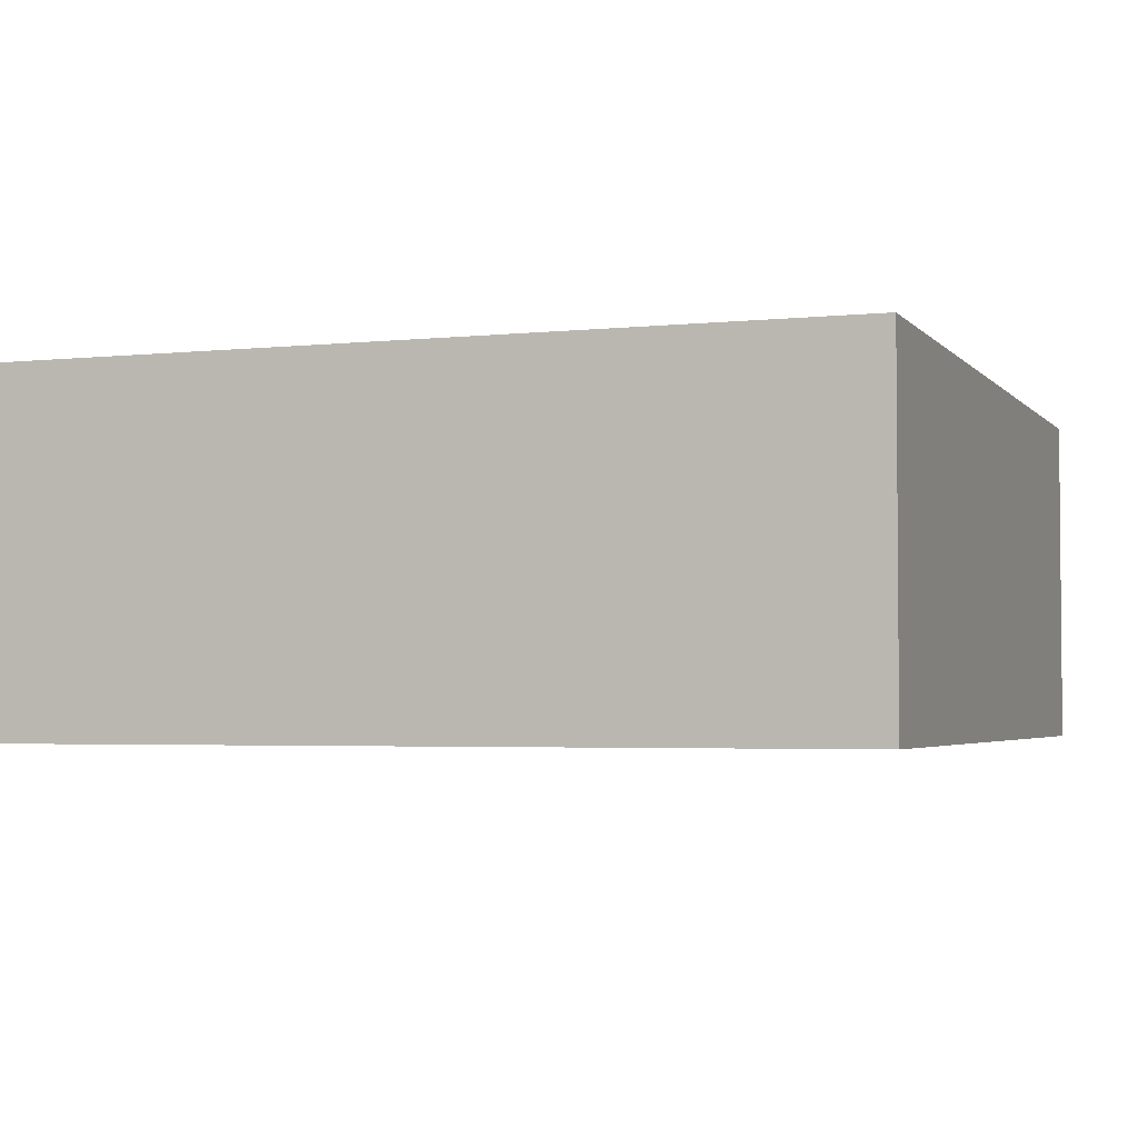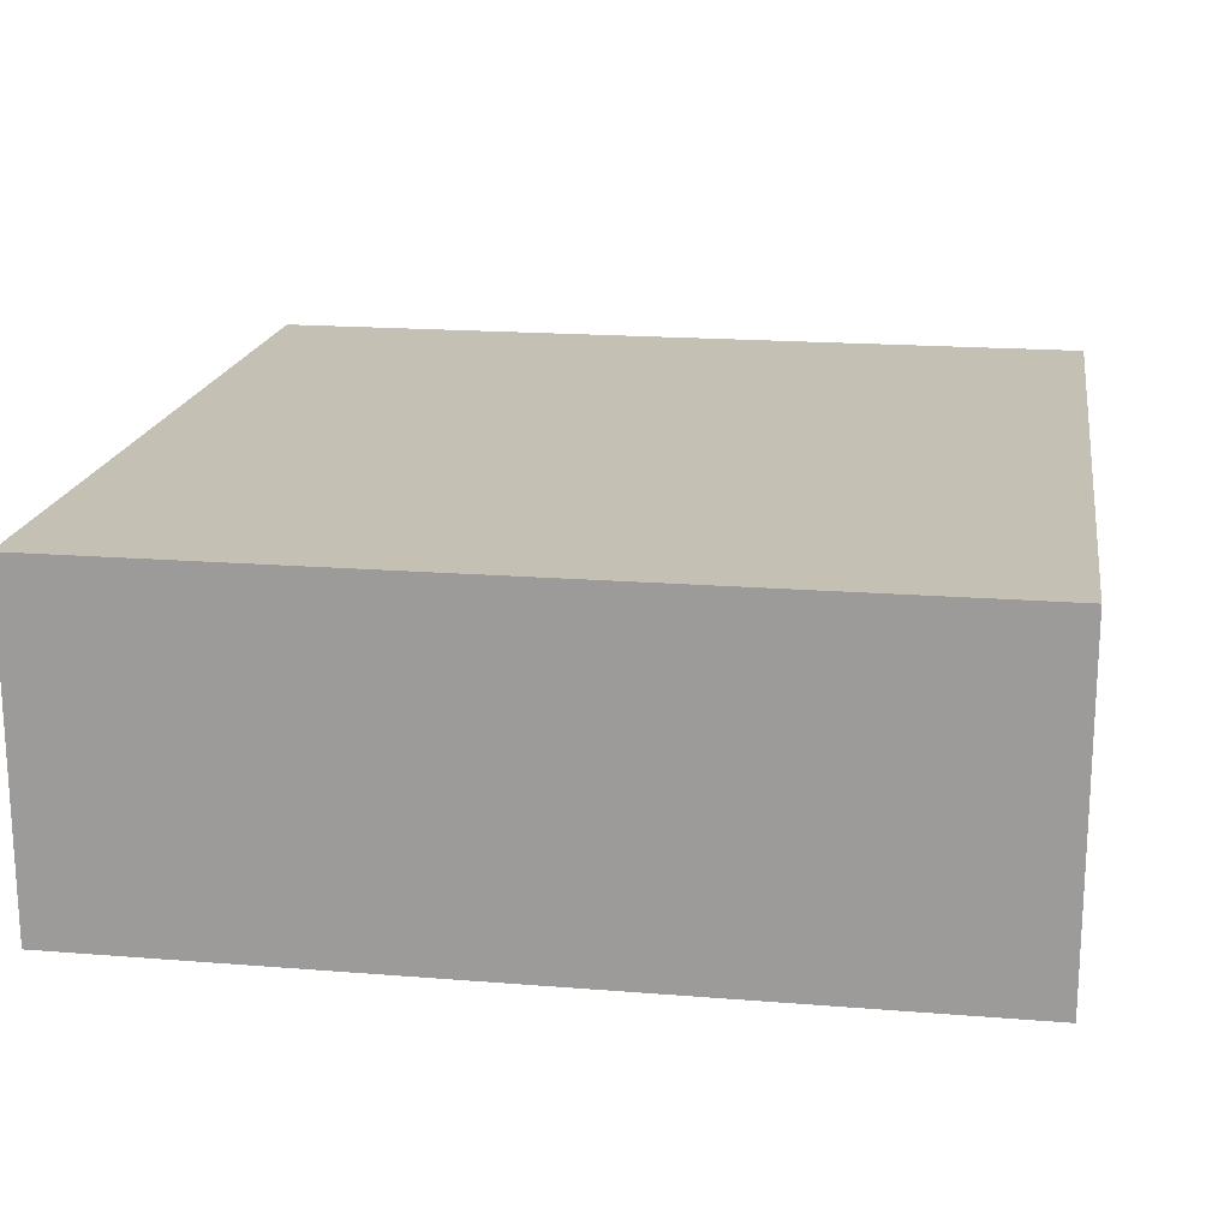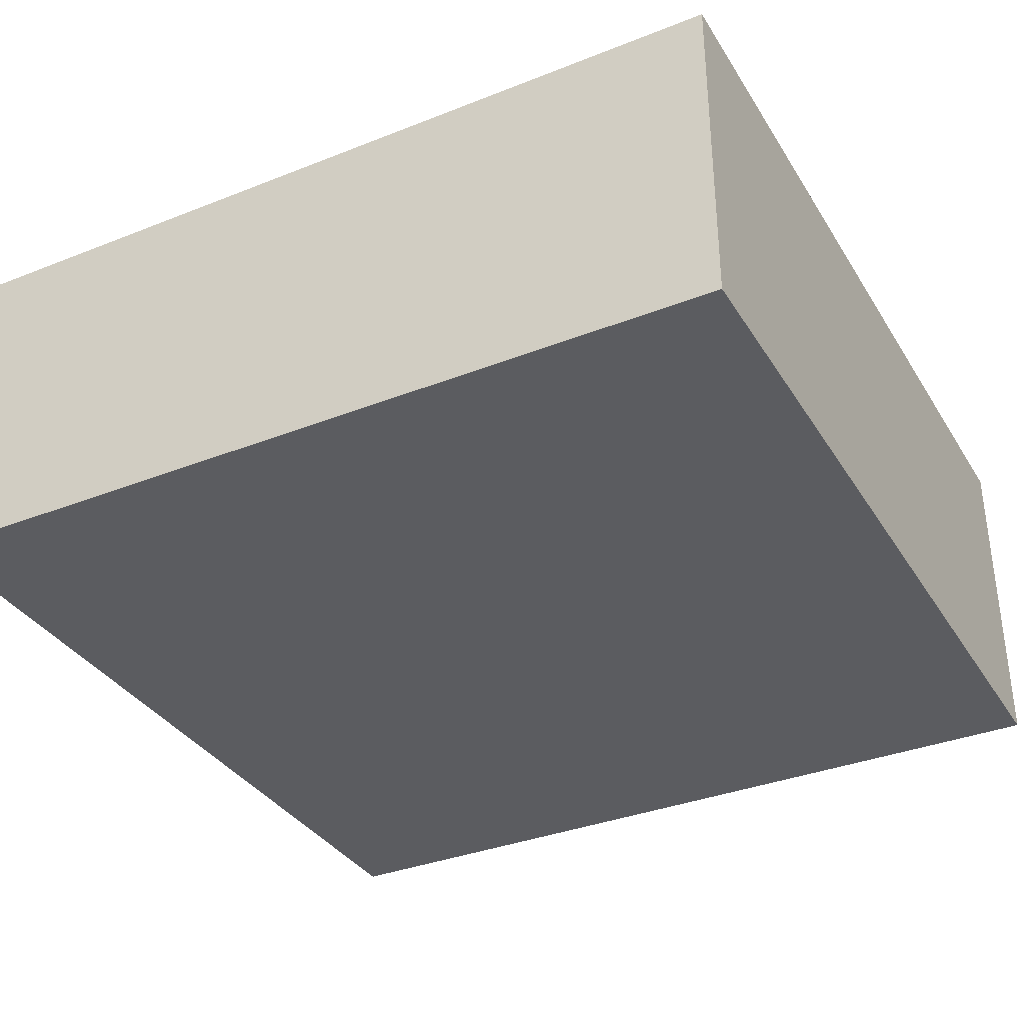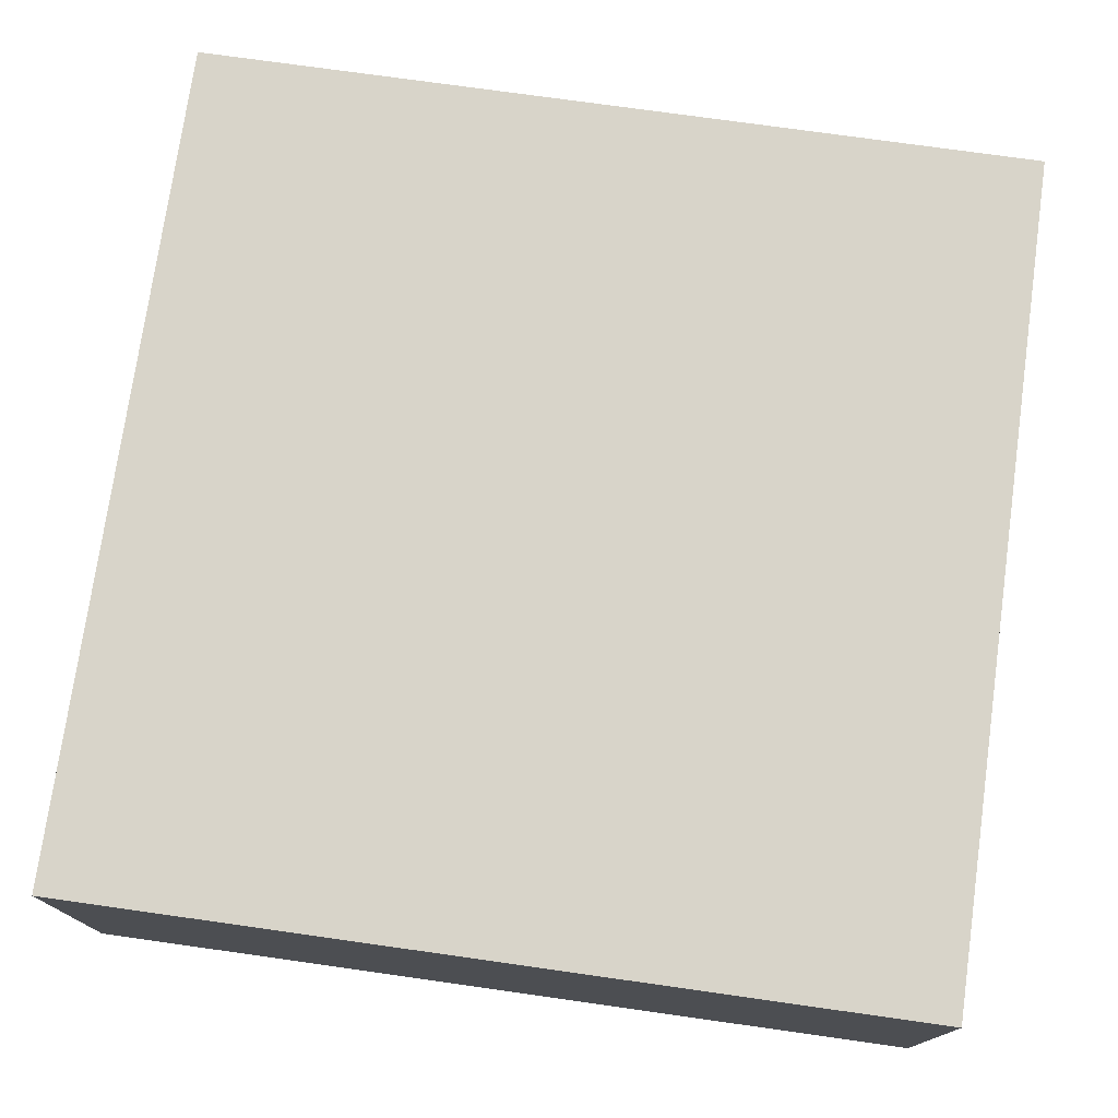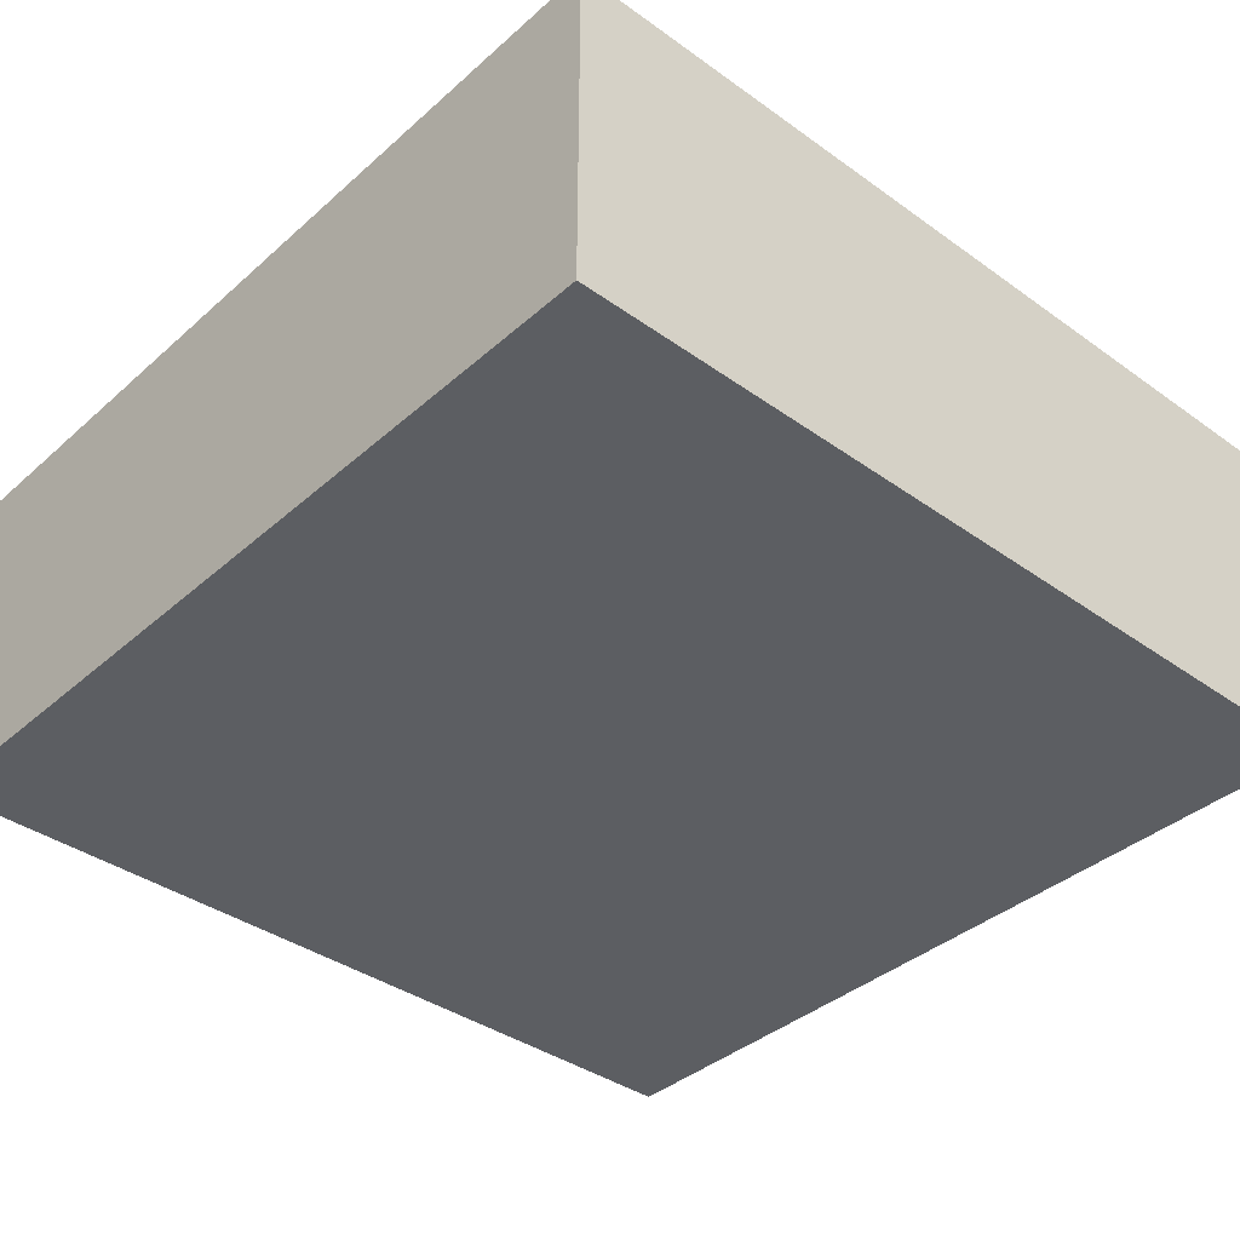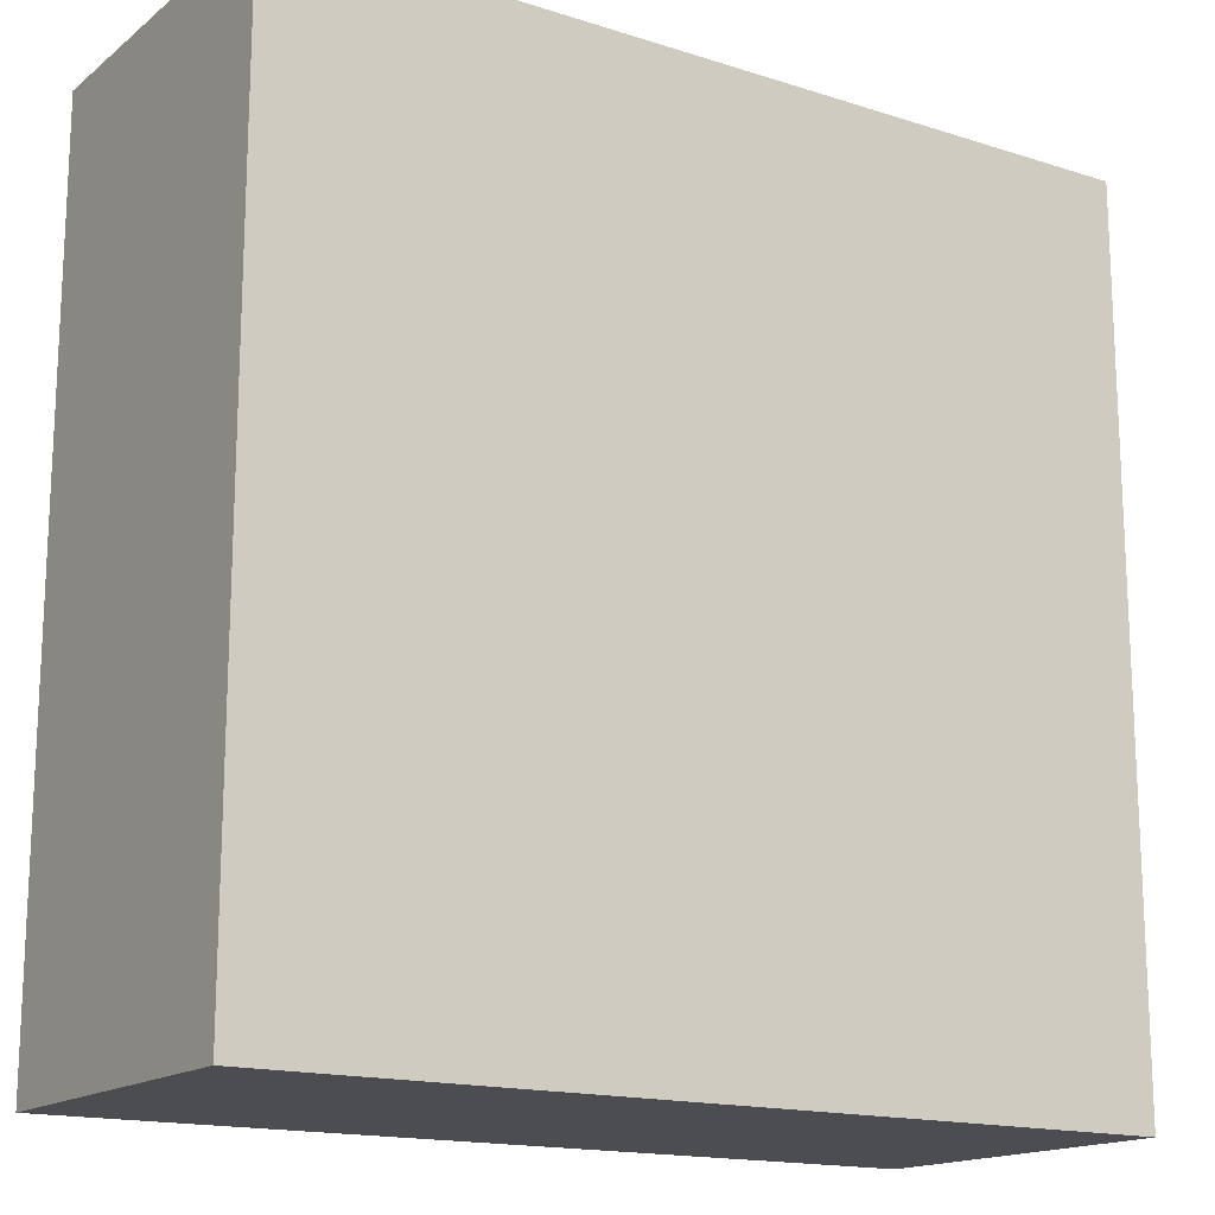
<metadata>
{"format":"obj","ext":"obj","renderer":"f3d","projection":"perspective","resolution":1024,"background":"white","views":[{"elev":-3.2,"azim":-70.1,"up":"+Y"},{"elev":18.4,"azim":-81.2,"up":"+Y"},{"elev":-35.0,"azim":-152.3,"up":"+Y"},{"elev":75.3,"azim":8.0,"up":"+Y"},{"elev":-38.2,"azim":47.9,"up":"+Y"},{"elev":-16.1,"azim":146.7,"up":"+Z"}]}
</metadata>
<code>
v 0.5 0 -0.5
v 0 0 -0.5
v 0 0.2 -0.5
v 0.5 0.2 -0.5
v 0.5 0 0
v 0.5 0 -0.5
v 0.5 0.2 -0.5
v 0.5 0.2 0
v 0 0 0
v 0.5 0 0
v 0.5 0.2 0
v 0 0.2 0
v 0 0 -0.5
v 0 0 0
v 0 0.2 0
v 0 0.2 -0.5
v 0 0.2 -0.5
v 0 0.2 0
v 0.5 0.2 0
v 0.5 0.2 -0.5
v 0 0 0
v 0 0 -0.5
v 0.5 0 -0.5
v 0.5 0 0
g ea6a3a02-e2bf-11ea-adbd-54bf646e7e1f
f 1 2 4
f 4 2 3
g ea6b2470-e2bf-11ea-95c0-54bf646e7e1f
f 5 6 8
f 8 6 7
g ea6c0ed0-e2bf-11ea-b046-54bf646e7e1f
f 9 10 12
f 12 10 11
g ea6cd22c-e2bf-11ea-bfb7-54bf646e7e1f
f 13 14 16
f 16 14 15
g ea6d958c-e2bf-11ea-bb80-54bf646e7e1f
f 17 18 20
f 20 18 19
g ea6e58e2-e2bf-11ea-b3cd-54bf646e7e1f
f 22 23 21
f 21 23 24

</code>
